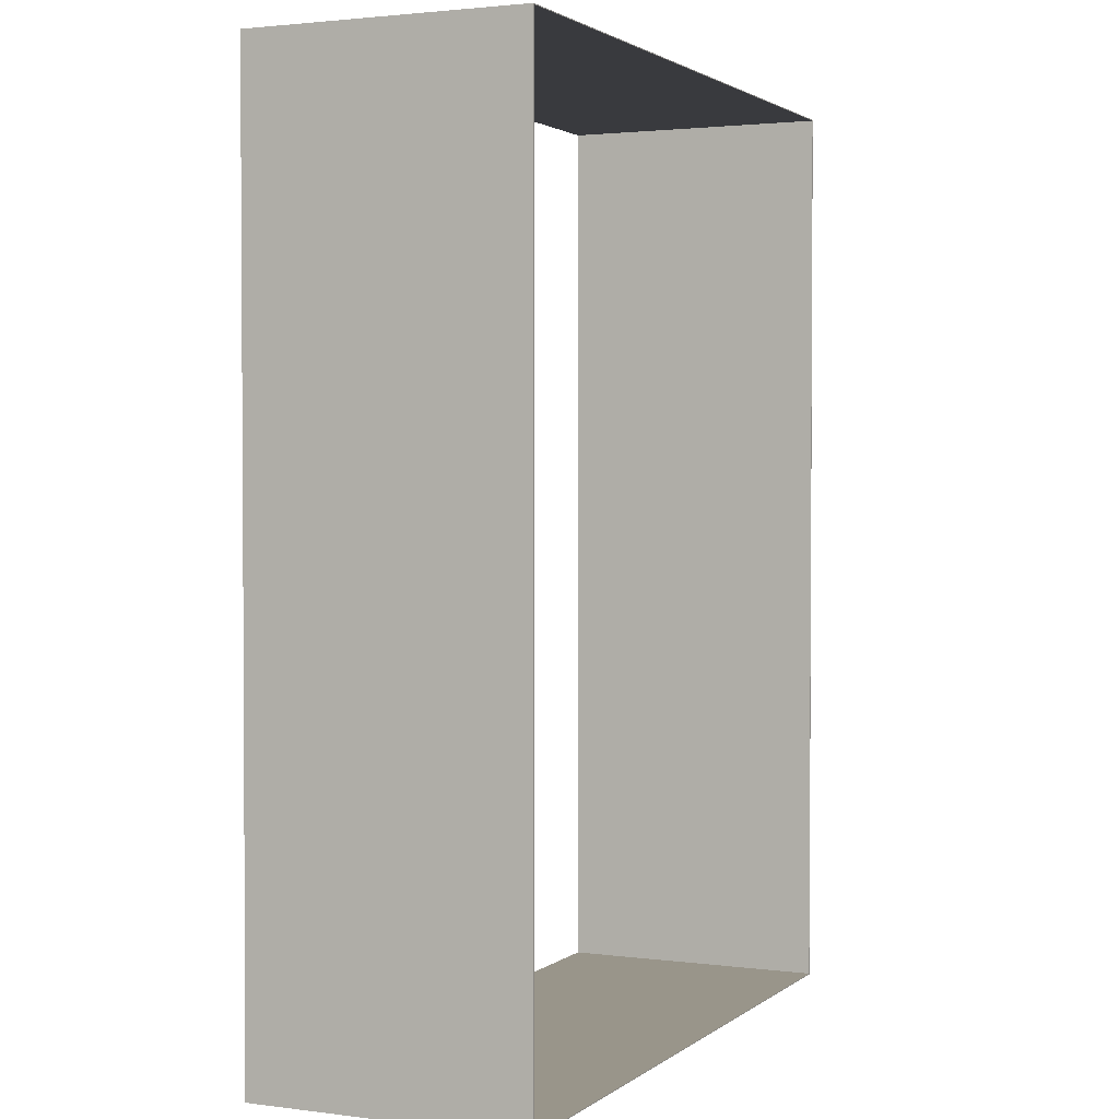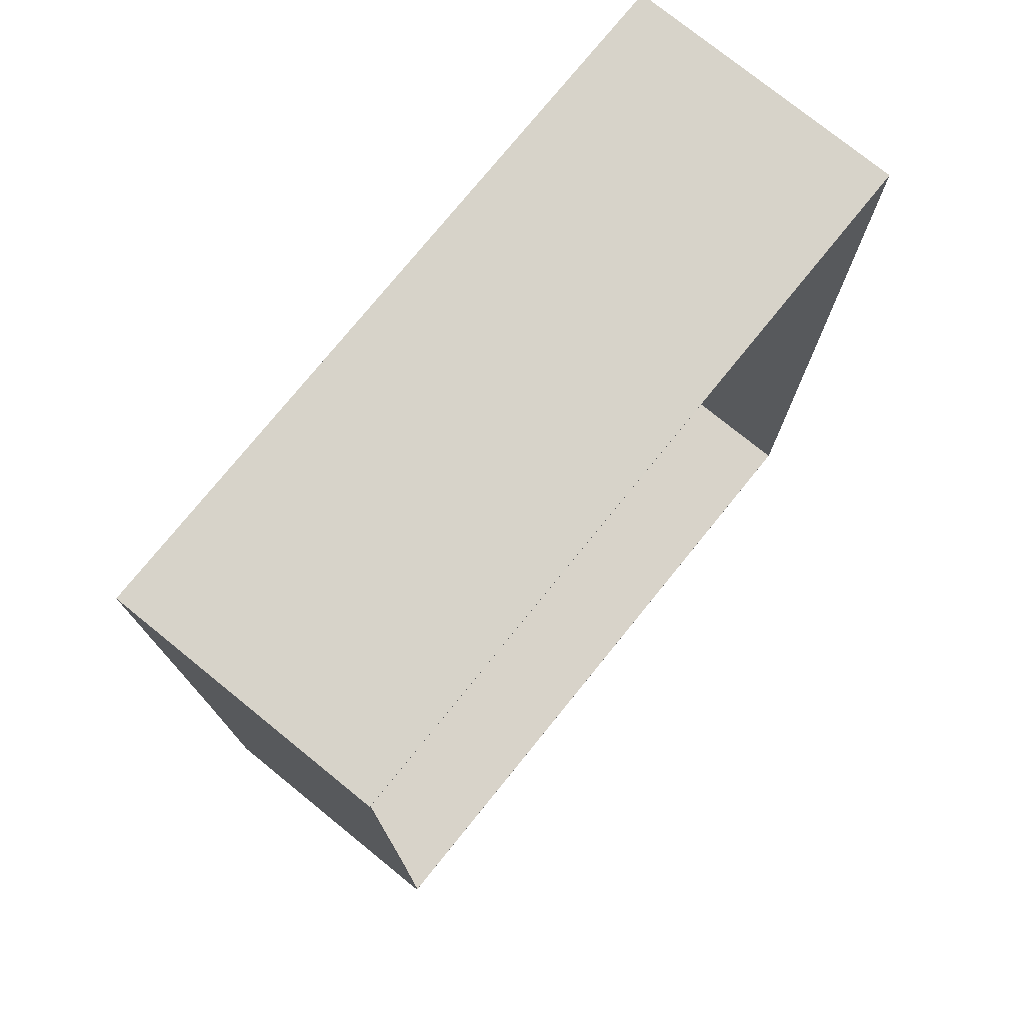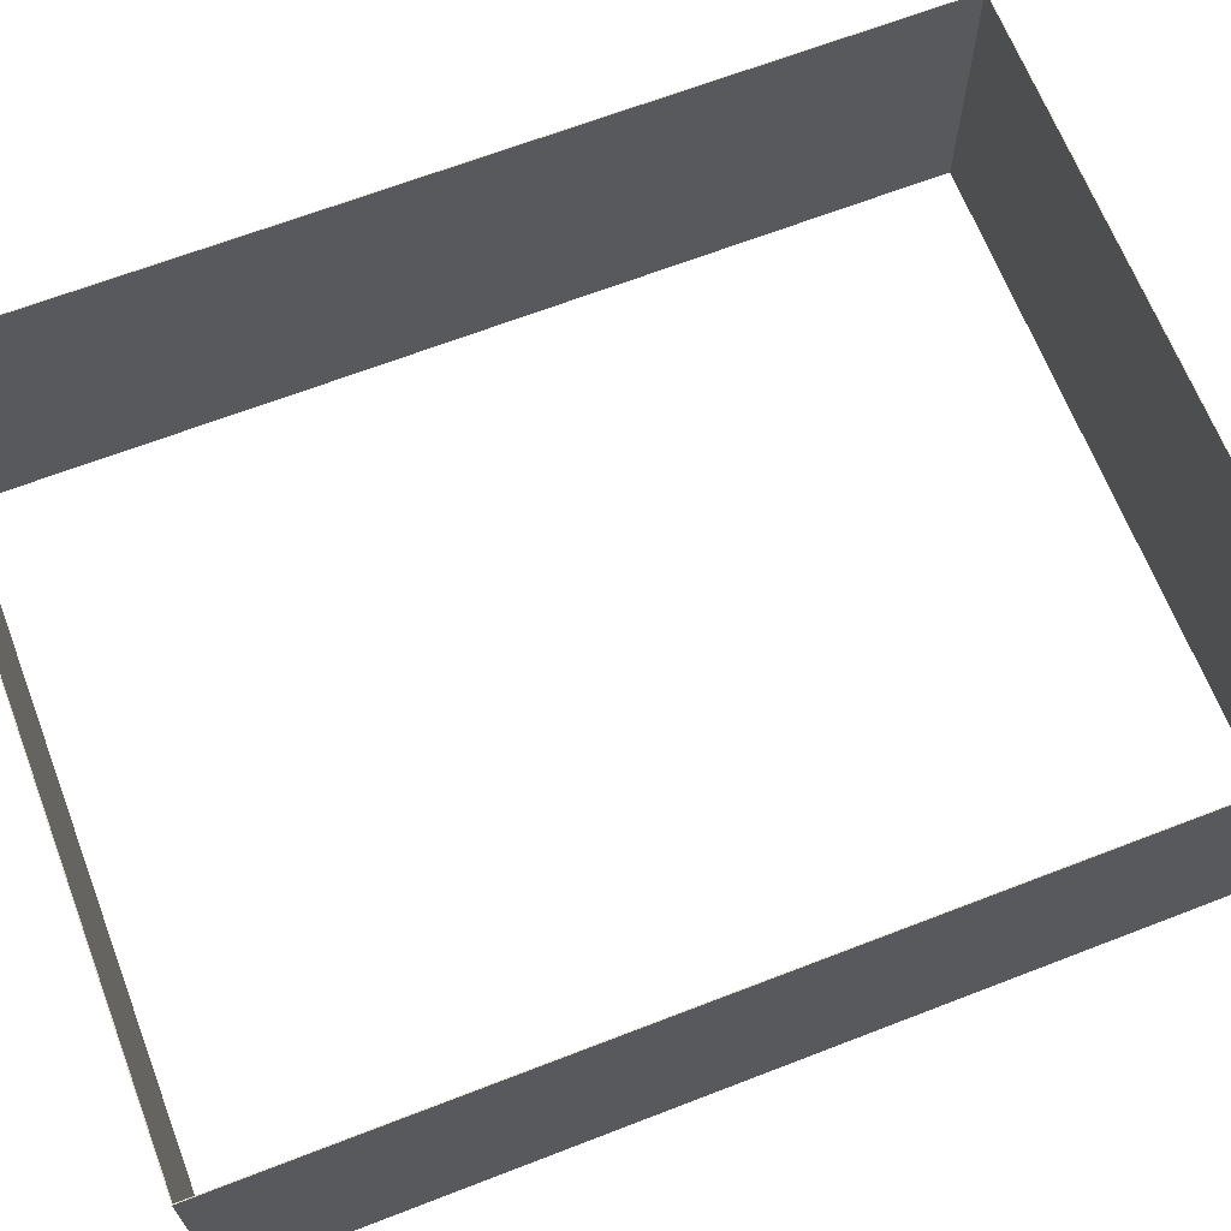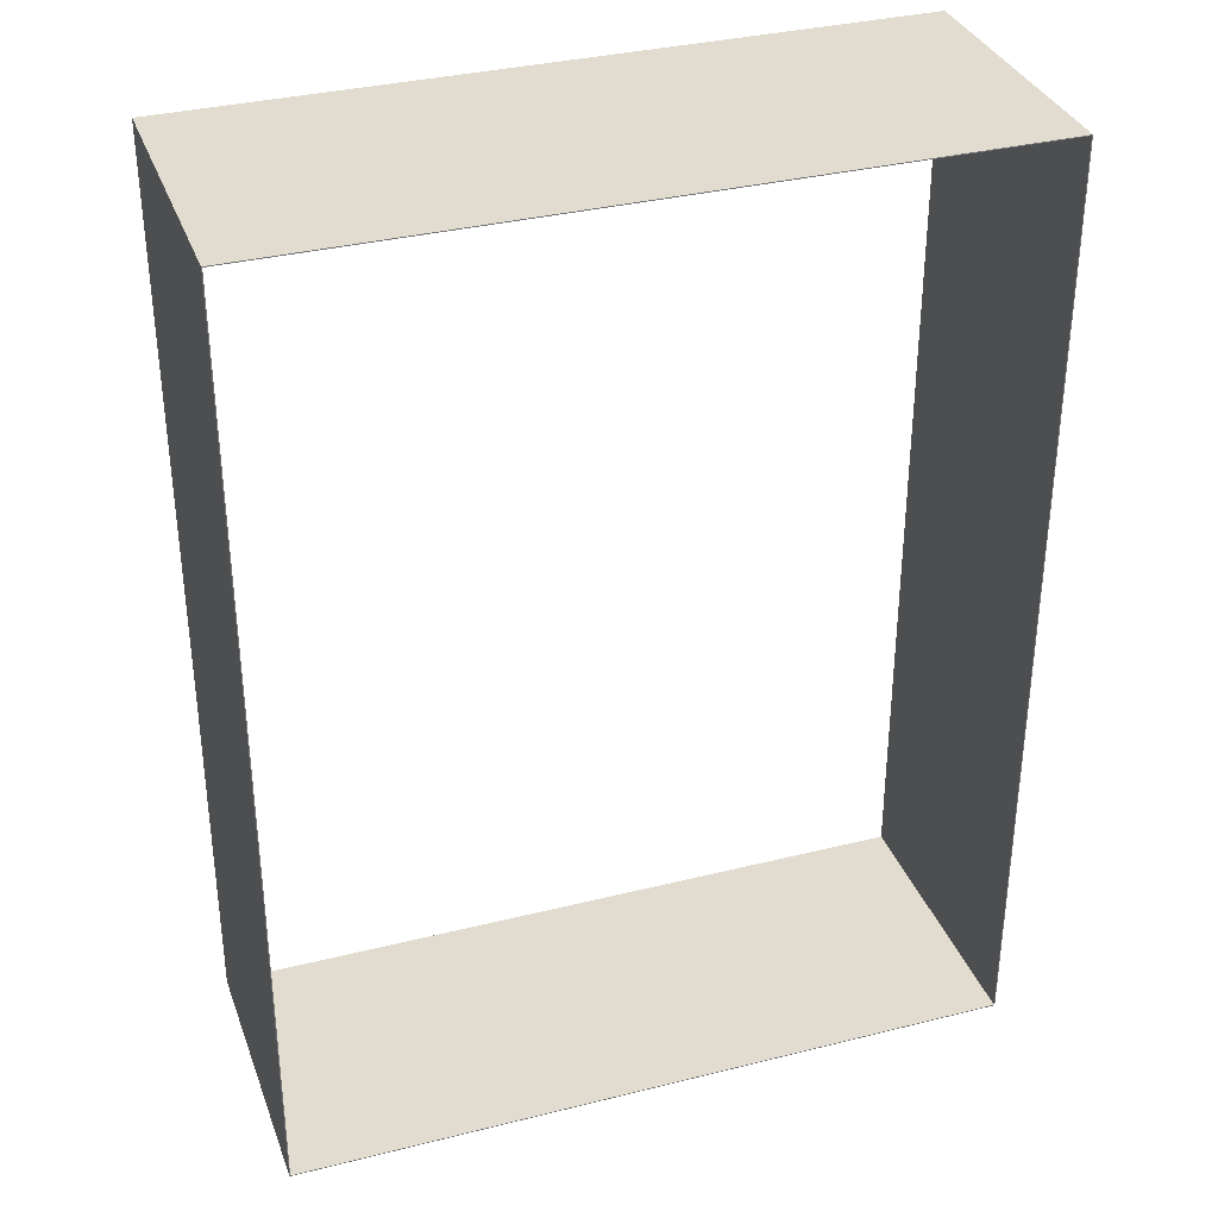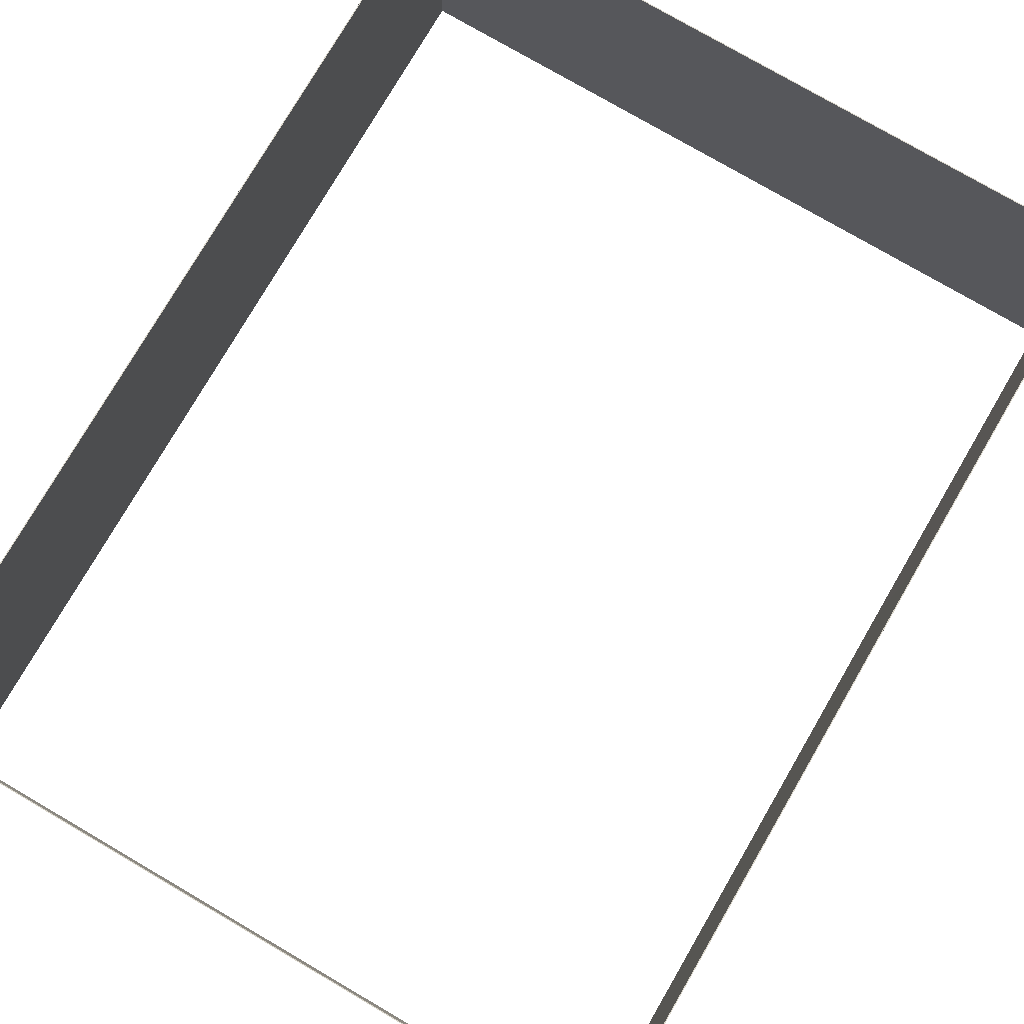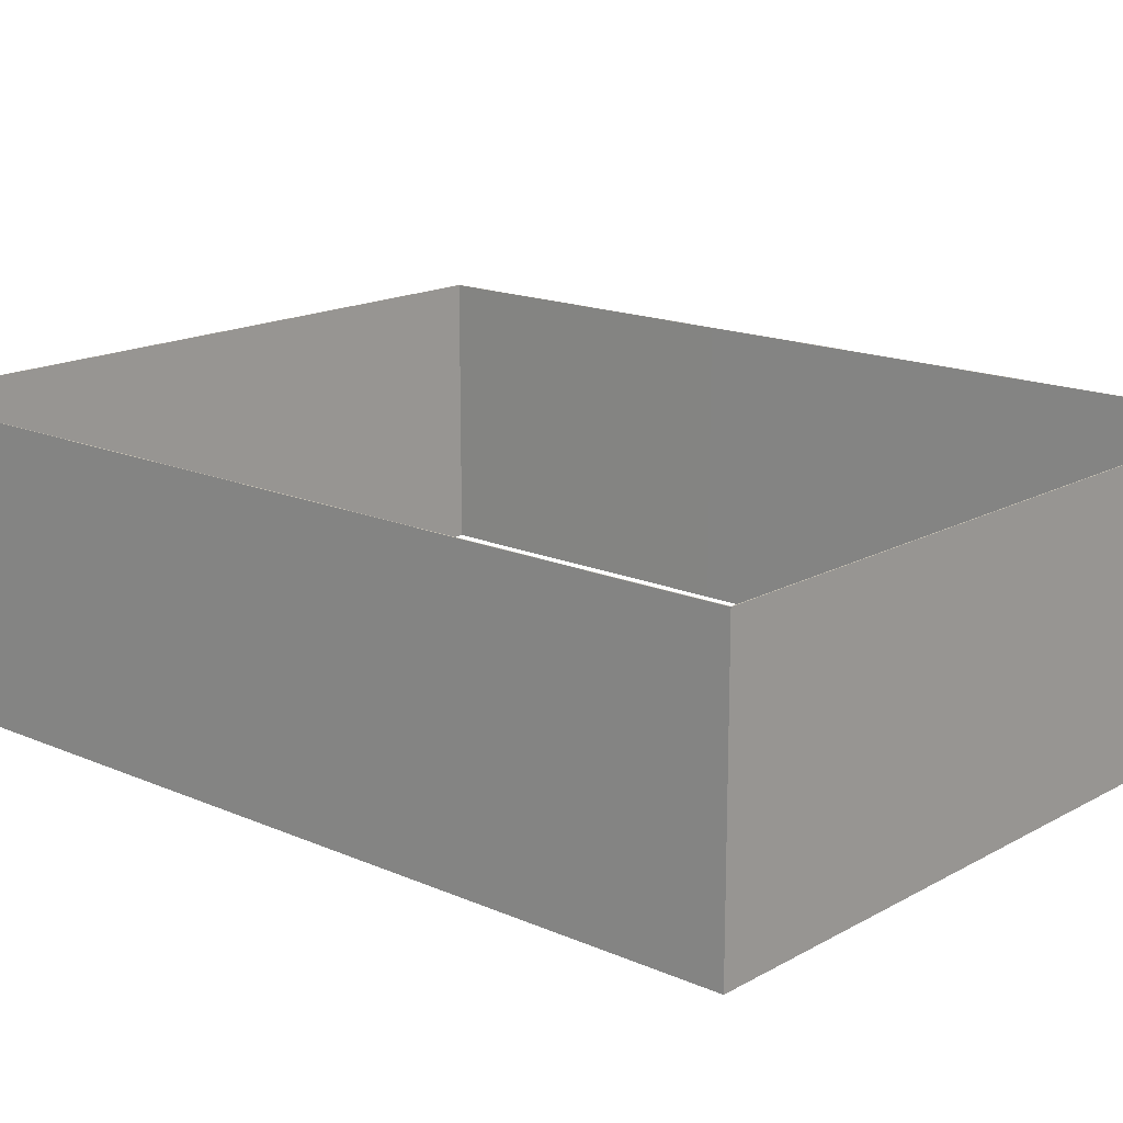
<metadata>
{"format":"obj","ext":"obj","renderer":"f3d","projection":"perspective","resolution":1024,"background":"white","views":[{"elev":2.2,"azim":-65.6,"up":"+Y"},{"elev":76.1,"azim":-51.0,"up":"+Y"},{"elev":66.6,"azim":68.8,"up":"+Z"},{"elev":34.3,"azim":-18.8,"up":"+Y"},{"elev":77.2,"azim":-149.8,"up":"+Z"},{"elev":16.4,"azim":131.6,"up":"+Z"}]}
</metadata>
<code>
g bowling alley wall
v 5.15 8.412 3.9
v 5.15 1.7 3.9
v 5.15 1.7 -0.1
v 5.15 -5.013 -0.1
v 5.15 -5.013 3.9
v 5.15 8.412 -0.1
v -5.15 8.412 3.9
v -3.469e-18 8.412 3.9
v -3.469e-18 8.412 -0.1
v -5.15 8.412 -0.1
v -5.15 0 -0.1
v -5.15 0 3.9
v -5.157 -2.882 -0.1
v -5.157 -2.882 3.9
v -5.163 -4.987 -0.1
v -5.163 -4.987 3.9
v -0.006266 -5 3.9
v -0.006266 -5 -0.1
v -5.138 1.776e-15 3.9
v 0 8.4 3.9
v 5.138 8.4 3.9
v -5.138 8.4 3.9
v -5.15 -4.974 3.9
v 5.138 -5 3.9
v -0.00625 -4.987 3.9
v 5.138 1.7 3.9
v -5.138 1.776e-15 -0.1
v -5.15 -4.974 -0.1
v -5.138 8.4 -0.1
v 5.138 8.4 -0.1
v 0 8.4 -0.1
v 5.138 -5 -0.1
v 5.138 1.7 -0.1
v -0.00625 -4.987 -0.1
o mesh0
f 1 2 3
f 4 3 2
f 2 5 4
f 3 6 1
o mesh1
f 7 8 9
f 6 9 8
f 8 1 6
f 9 10 7
o mesh2
f 7 10 11
f 11 12 7
o mesh3
f 12 11 13
f 13 14 12
o mesh4
f 14 13 15
f 15 16 14
o mesh5
f 5 17 18
f 15 18 17
f 17 16 15
f 18 4 5
o mesh6
f 19 12 14
f 8 20 21
f 8 7 22
f 14 23 19
f 12 19 22
f 22 20 8
f 22 7 12
f 17 5 24
f 17 25 23
f 14 16 23
f 23 16 17
f 2 1 21
f 2 26 24
f 24 25 17
f 24 5 2
f 21 26 2
f 21 1 8
o mesh7
f 27 28 13
f 11 10 29
f 28 15 13
f 9 6 30
f 9 31 29
f 13 11 27
f 29 10 9
f 3 4 32
f 3 33 30
f 30 31 9
f 30 6 3
f 18 15 28
f 18 34 32
f 32 33 3
f 32 4 18
f 28 34 18
f 29 27 11
o mesh8
f 21 20 31
f 29 31 20
f 20 22 29
f 31 30 21
o mesh9
f 24 26 33
f 30 33 26
f 26 21 30
f 33 32 24
o mesh10
f 23 25 34
f 32 34 25
f 25 24 32
f 34 28 23
o mesh11
f 23 28 27
f 27 19 23
o mesh12
f 19 27 29
f 29 22 19

</code>
